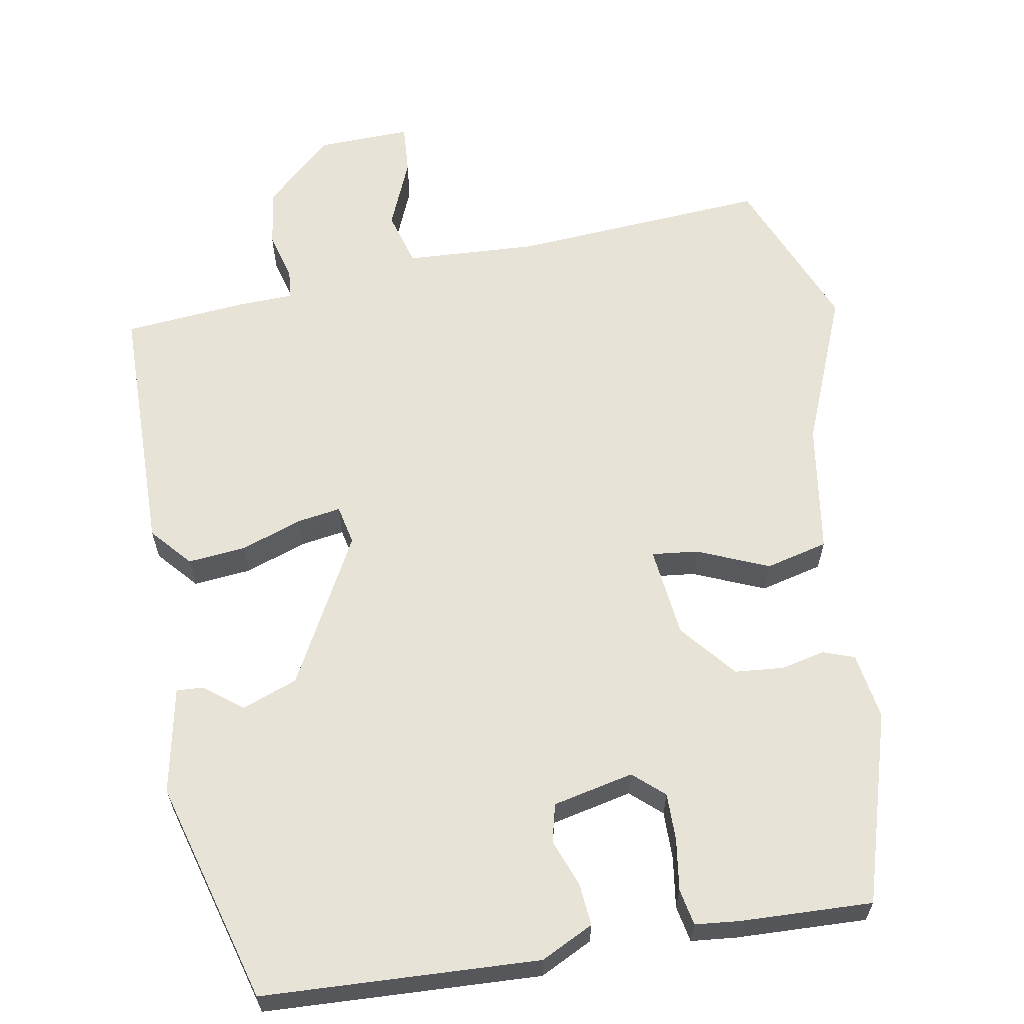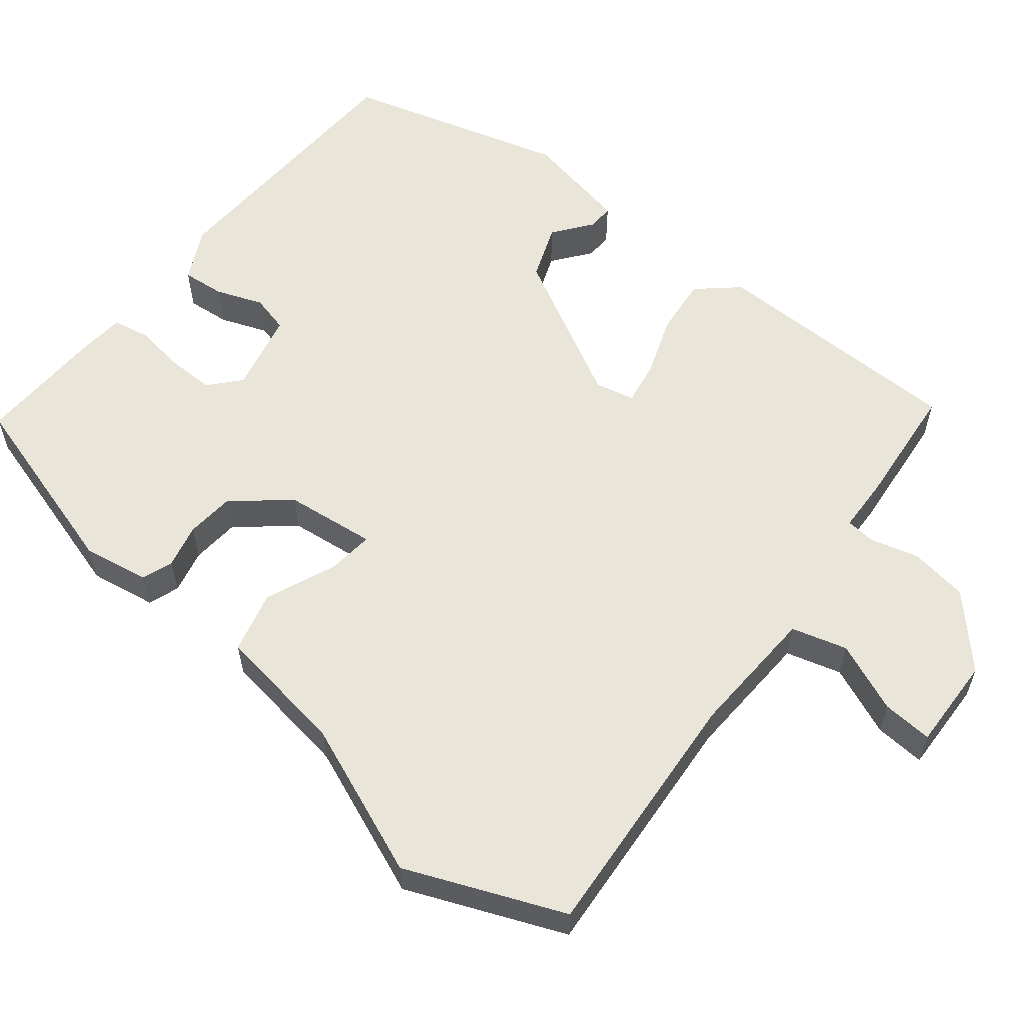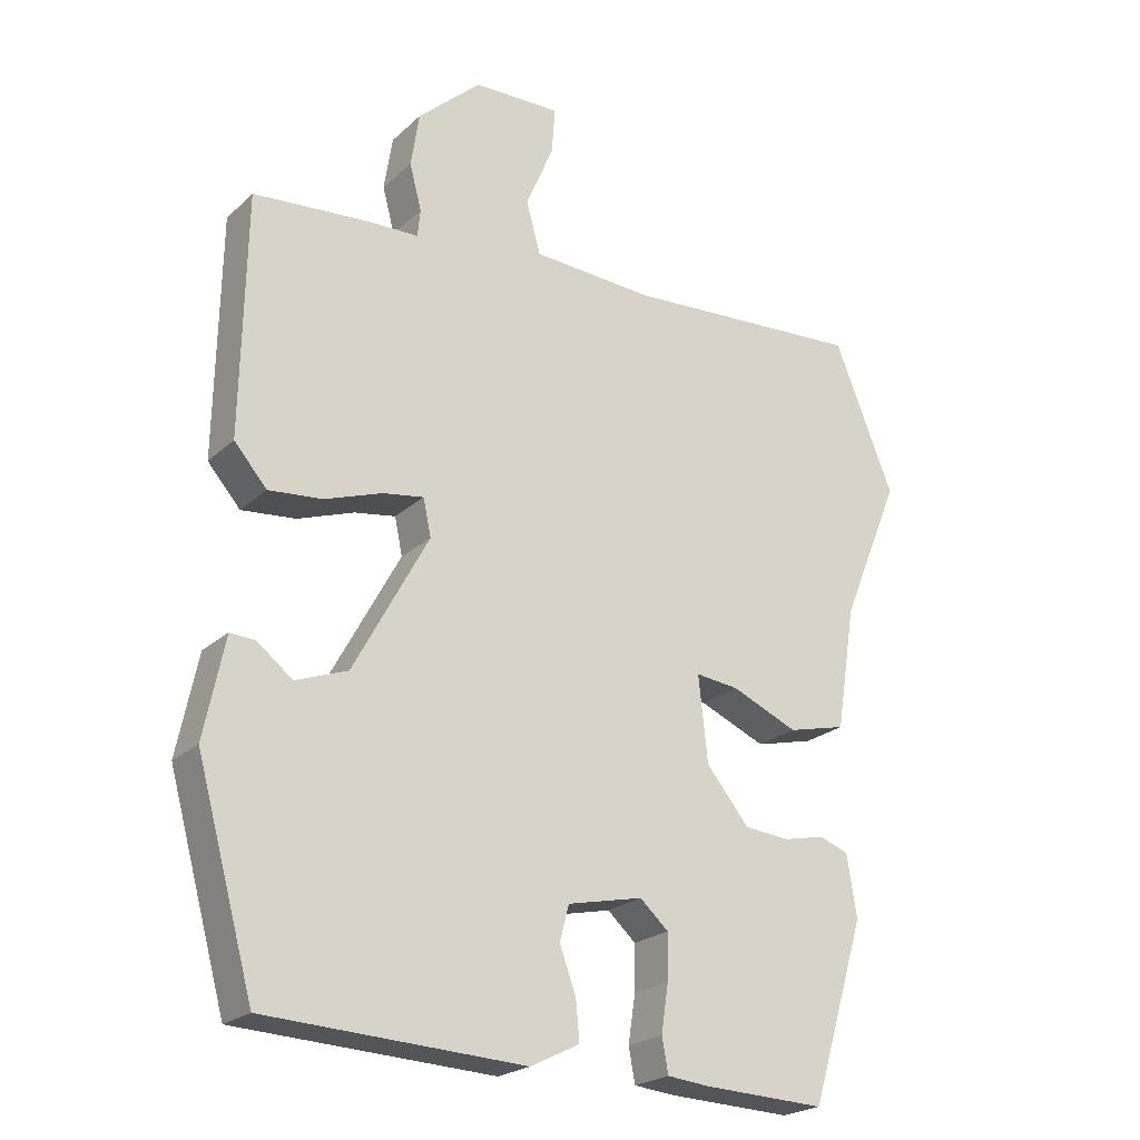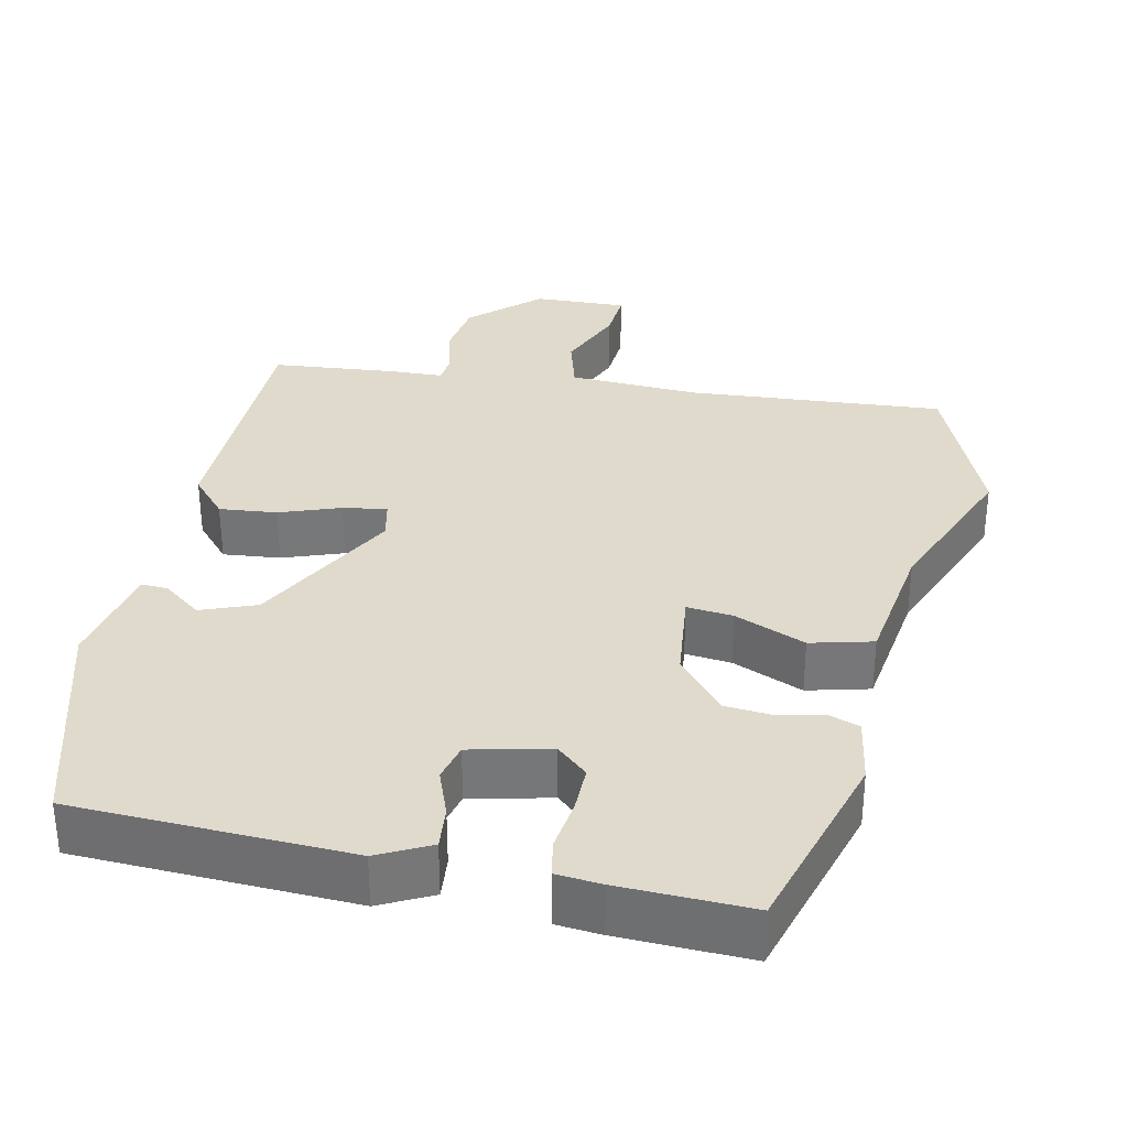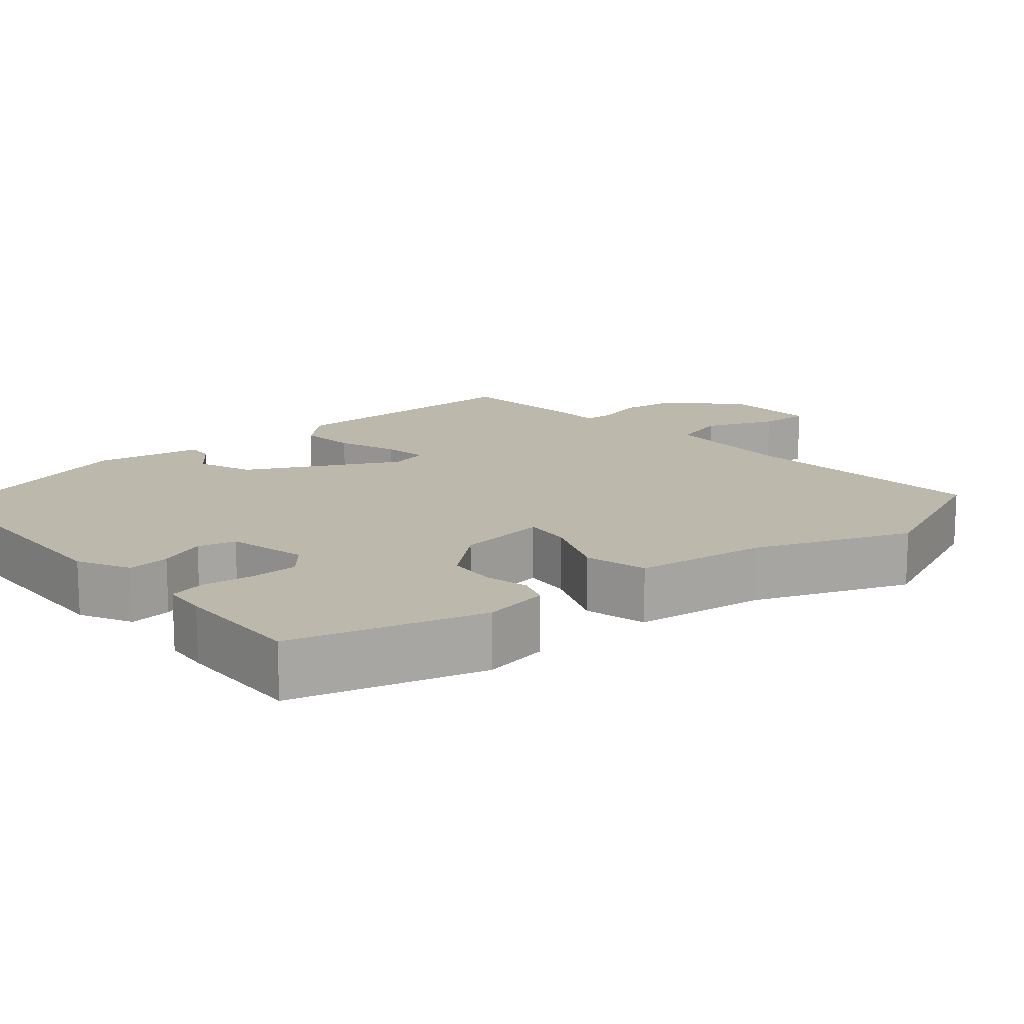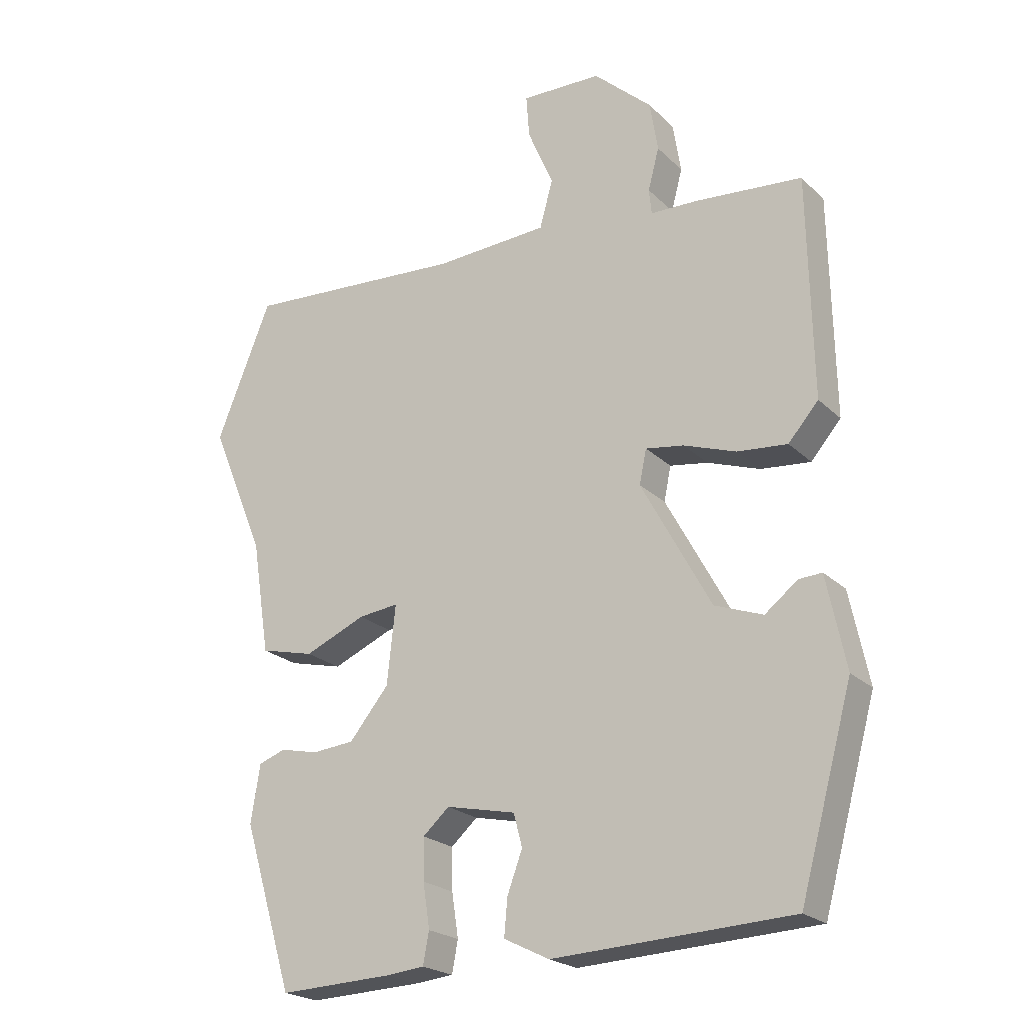
<metadata>
{"format":"obj","ext":"obj","renderer":"f3d","projection":"perspective","resolution":1024,"background":"white","views":[{"elev":62.2,"azim":169.7,"up":"+Y"},{"elev":58.5,"azim":-51.8,"up":"+Y"},{"elev":-22.6,"azim":146.3,"up":"+Z"},{"elev":33.0,"azim":-168.4,"up":"+Y"},{"elev":14.8,"azim":-131.4,"up":"+Y"},{"elev":-22.2,"azim":32.4,"up":"+Z"}]}
</metadata>
<code>
v 0.404 0.07 -0.513
v 0.042 0.07 -0.531
v -0.027 0.07 -0.497
v -0.022 0.07 -0.441
v 0.001 0.07 -0.379
v -0.012 0.07 -0.329
v -0.118 0.07 -0.306
v -0.158 0.07 -0.342
v -0.157 0.07 -0.405
v -0.147 0.07 -0.472
v -0.156 0.07 -0.52
v -0.215 0.07 -0.526
v -0.387 0.07 -0.533
v -0.463 0.07 -0.283
v -0.449 0.07 -0.195
v -0.408 0.07 -0.18
v -0.35 0.07 -0.193
v -0.286 0.07 -0.187
v -0.226 0.07 -0.114
v -0.213 0.07 0.006
v -0.274 0.07 -0.001
v -0.367 0.07 -0.041
v -0.449 0.07 -0.021
v -0.476 0.07 0.152
v -0.559 0.07 0.353
v -0.475 0.07 0.561
v -0.138 0.07 0.539
v 0.035 0.07 0.549
v 0.055 0.07 0.622
v 0.016 0.07 0.714
v 0.011 0.07 0.78
v 0.134 0.07 0.777
v 0.223 0.07 0.696
v 0.235 0.07 0.619
v 0.218 0.07 0.555
v 0.222 0.07 0.516
v 0.294 0.07 0.514
v 0.457 0.07 0.5
v 0.463 0.07 0.162
v 0.417 0.07 0.109
v 0.341 0.07 0.116
v 0.261 0.07 0.144
v 0.203 0.07 0.153
v 0.192 0.07 0.101
v 0.298 0.07 -0.094
v 0.371 0.07 -0.121
v 0.421 0.07 -0.082
v 0.456 0.07 -0.08
v 0.485 0.07 -0.22
v 0.404 0 -0.513
v 0.042 0 -0.531
v -0.027 0 -0.497
v -0.022 0 -0.441
v 0.001 0 -0.379
v -0.012 0 -0.329
v -0.118 0 -0.306
v -0.158 0 -0.342
v -0.157 0 -0.405
v -0.147 0 -0.472
v -0.156 0 -0.52
v -0.215 0 -0.526
v -0.387 0 -0.533
v -0.463 0 -0.283
v -0.449 0 -0.195
v -0.408 0 -0.18
v -0.35 0 -0.193
v -0.286 0 -0.187
v -0.226 0 -0.114
v -0.213 0 0.006
v -0.274 0 -0.001
v -0.367 0 -0.041
v -0.449 0 -0.021
v -0.476 0 0.152
v -0.559 0 0.353
v -0.475 0 0.561
v -0.138 0 0.539
v 0.035 0 0.549
v 0.055 0 0.622
v 0.016 0 0.714
v 0.011 0 0.78
v 0.134 0 0.777
v 0.223 0 0.696
v 0.235 0 0.619
v 0.218 0 0.555
v 0.222 0 0.516
v 0.294 0 0.514
v 0.457 0 0.5
v 0.463 0 0.162
v 0.417 0 0.109
v 0.341 0 0.116
v 0.261 0 0.144
v 0.203 0 0.153
v 0.192 0 0.101
v 0.298 0 -0.094
v 0.371 0 -0.121
v 0.421 0 -0.082
v 0.456 0 -0.08
v 0.485 0 -0.22
f 2 3 4
f 1 2 4
f 49 1 4
f 48 49 4
f 47 48 4
f 46 47 4
f 45 46 4 5
f 44 45 5 6
f 43 44 6 7
f 40 41 42
f 39 40 42
f 38 39 42
f 37 38 42
f 36 37 42
f 36 42 43
f 43 7 8
f 36 43 8
f 35 36 8
f 33 34 35
f 32 33 35
f 31 32 35
f 30 31 35
f 29 30 35
f 28 29 35 8
f 24 25 26 27
f 24 27 28
f 23 24 28
f 22 23 28
f 21 22 28
f 20 21 28
f 19 20 28 8
f 15 16 17
f 14 15 17
f 13 14 17
f 12 13 17
f 11 12 17
f 10 11 17
f 9 10 17
f 9 17 18
f 8 9 18 19
f 53 52 51
f 53 51 50
f 53 50 98
f 53 98 97
f 53 97 96
f 53 96 95
f 54 53 95 94
f 55 54 94 93
f 56 55 93 92
f 91 90 89
f 91 89 88
f 91 88 87
f 91 87 86
f 91 86 85
f 92 91 85
f 57 56 92
f 57 92 85
f 57 85 84
f 84 83 82
f 84 82 81
f 84 81 80
f 84 80 79
f 84 79 78
f 57 84 78 77
f 76 75 74 73
f 77 76 73
f 77 73 72
f 77 72 71
f 77 71 70
f 77 70 69
f 57 77 69 68
f 66 65 64
f 66 64 63
f 66 63 62
f 66 62 61
f 66 61 60
f 66 60 59
f 66 59 58
f 67 66 58
f 68 67 58 57
f 1 50 51 2
f 2 51 52 3
f 3 52 53 4
f 4 53 54 5
f 5 54 55 6
f 6 55 56 7
f 7 56 57 8
f 8 57 58 9
f 9 58 59 10
f 10 59 60 11
f 11 60 61 12
f 12 61 62 13
f 13 62 63 14
f 14 63 64 15
f 15 64 65 16
f 16 65 66 17
f 17 66 67 18
f 18 67 68 19
f 19 68 69 20
f 20 69 70 21
f 21 70 71 22
f 22 71 72 23
f 23 72 73 24
f 24 73 74 25
f 25 74 75 26
f 26 75 76 27
f 27 76 77 28
f 28 77 78 29
f 29 78 79 30
f 30 79 80 31
f 31 80 81 32
f 32 81 82 33
f 33 82 83 34
f 34 83 84 35
f 35 84 85 36
f 36 85 86 37
f 37 86 87 38
f 38 87 88 39
f 39 88 89 40
f 40 89 90 41
f 41 90 91 42
f 42 91 92 43
f 43 92 93 44
f 44 93 94 45
f 45 94 95 46
f 46 95 96 47
f 47 96 97 48
f 48 97 98 49
f 49 98 50 1

</code>
